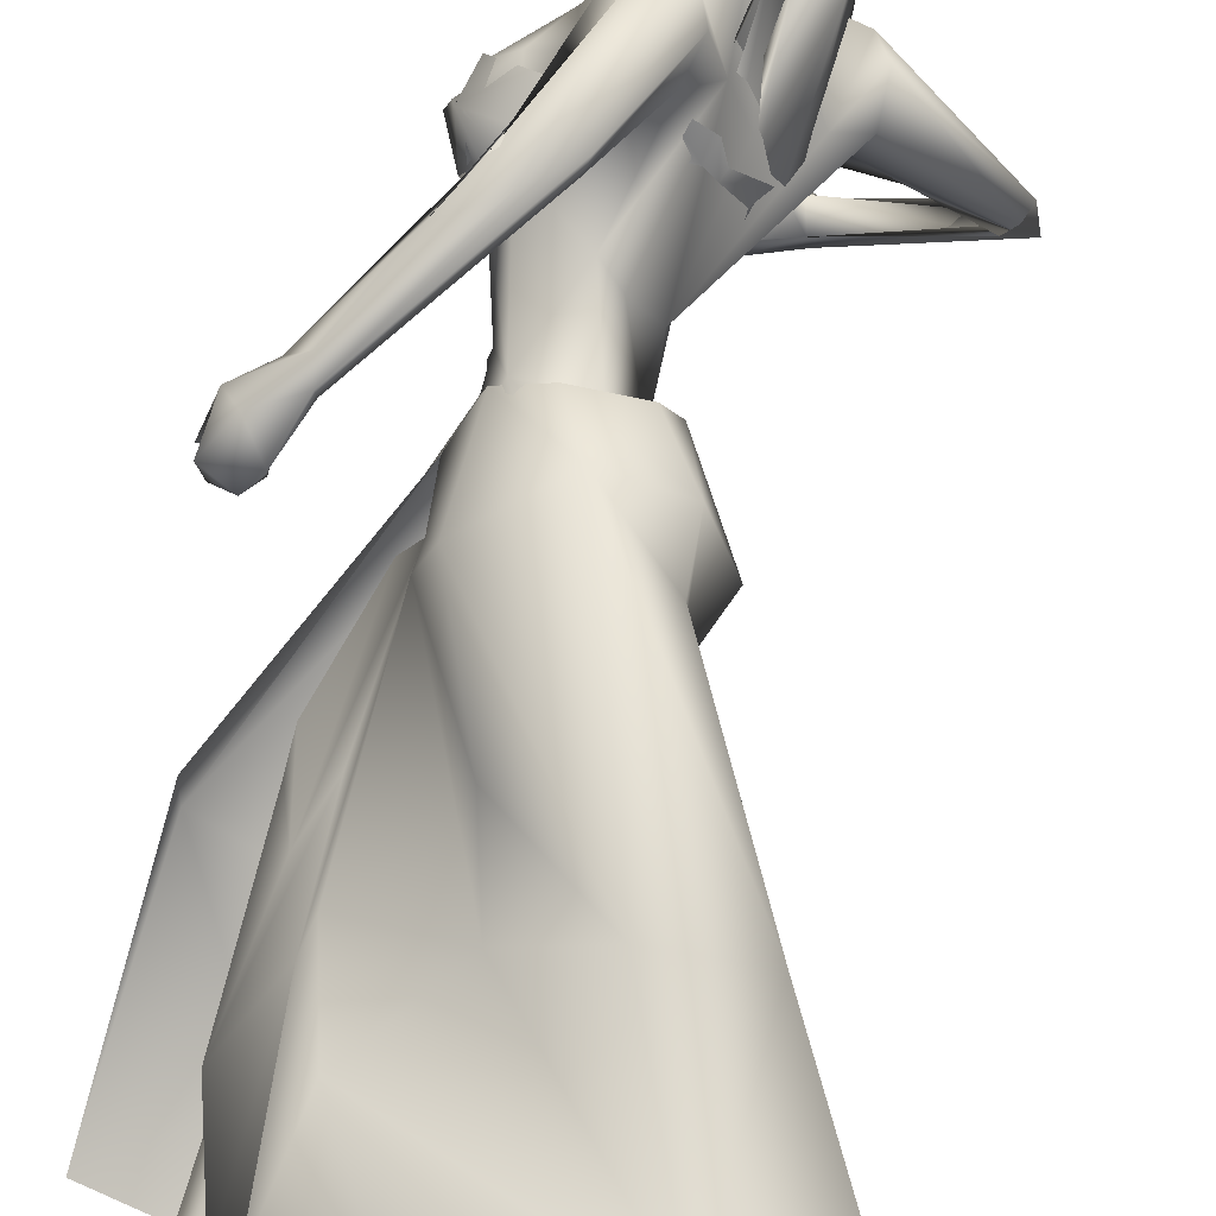
<metadata>
{"format":"obj","ext":"obj","renderer":"f3d","projection":"perspective","resolution":1024,"background":"white","views":[{"elev":77.8,"azim":-163.6,"up":"+Y"}]}
</metadata>
<code>
o saree_Cylinder
v -0.1293 0.002991 0.0568
v -0.2286 -0.35 0.07996
v -1.009 0.006163 0.2873
v -1.027 0.1676 0.2798
v -0.1057 0.01756 1.25
v -0.3268 -0.1618 1.285
v -0.1501 -0.1768 1.12
v -0.2797 -0.2604 1.077
v -0.5246 0.02256 1.036
v -0.5129 0.2054 1.104
v -0.1619 0.2217 1.084
v -0.1199 0.01895 1.127
v -0.2067 -0.146 1.256
v -0.3338 -0.2445 1.181
v -0.5077 -0.1679 1.193
v -0.5769 0.02463 1.188
v -0.4994 0.2287 1.24
v -0.3333 0.2985 1.228
v -0.2508 0.1394 1.371
v -0.1493 0.09249 1.35
v -0.1323 -0.006299 1.36
v -0.186 -0.124 1.372
v -0.279 -0.1293 1.375
v -0.3921 -0.1143 1.388
v -0.4297 0.008371 1.403
v -0.3897 0.098 1.394
v -0.04733 -0.133 1.788
v -0.004267 -0.134 1.794
v -0.1136 -0.2302 1.789
v -0.1788 -0.133 1.392
v -0.1489 -0.09654 1.361
v -0.13 -0.2456 1.226
v -0.0651 -0.1345 1.22
v -0.2095 -0.2435 0.8185
v 0.128 -0.2242 0.1226
v -0.07659 -0.07694 1.108
v -0.3891 0.09621 0.07542
v -0.207 0.07221 0.06138
v -0.1229 0.07933 1.056
v -0.1856 -0.05424 0.05721
v 0.1278 -0.1927 0.683
v 0.1232 -0.03319 0.7049
v -0.05766 -0.2164 0.642
v -0.1228 -0.2874 0.5702
v -0.3765 0.1174 0.5716
v -0.4585 -0.1748 0.5518
v -0.2092 0.08474 0.3421
v -0.09743 -0.2282 0.3345
v -0.1056 -0.3198 0.3244
v -0.6445 -0.2381 0.1263
v -0.7928 0.38 0.1597
v -0.03641 -0.02637 0.3142
v -0.125 0.04012 0.4911
v -0.1825 0.116 0.05803
v -0.3085 0.2006 0.776
v -0.006888 -0.1545 0.7619
v -0.4329 -0.1717 0.9521
v -0.6934 0.01277 0.7657
v -0.7893 0.1678 0.656
v -0.5758 0.302 0.6089
v -0.003976 -0.1398 0.8446
v -0.06457 -0.021 0.6398
v -0.1397 0.07592 0.5604
v -0.1077 0.01121 0.7722
v -0.1133 -0.2183 0.4198
v -0.3413 -0.2213 1.839
v -0.3169 -0.2255 1.722
v -0.06588 0.08925 1.736
v -0.3718 -0.1577 1.798
v -0.1889 0.1186 1.728
v -0.08894 0.11 1.816
v -0.4453 -0.0798 1.797
v -0.4245 -0.07024 1.719
v -0.3552 0.1371 1.737
v -0.2761 0.1803 1.802
v -0.4563 0.003618 1.78
v -0.4276 0.002849 1.738
v -0.37 0.1545 1.782
v -0.3869 0.05537 1.772
v -0.3789 0.05545 1.746
v 0.02351 0.05463 1.75
v -0.2768 -0.2949 1.795
v -0.173 -0.2595 1.825
v 0.000429 -0.0386 1.842
v -0.2702 -0.2756 1.828
v 0.008629 0.03956 1.844
v -0.2067 -0.2536 1.656
v -0.002009 -0.03431 1.675
v -0.07778 -0.1636 1.694
v -0.03565 0.04148 1.684
v -0.03037 -0.09355 1.672
v -0.1363 -0.2991 1.763
v -0.1279 -0.2488 1.764
v -0.2549 -0.3105 1.724
v 0.02221 -0.08651 1.784
v 0.05402 -0.06963 1.778
v 0.03637 0.008552 1.773
f 18 20 11
f 15 14 24
f 12 5 13
f 16 15 24
f 60 18 11
f 59 10 18
f 34 8 57
f 58 9 59
f 7 13 8
f 8 14 15
f 57 15 16
f 10 9 17
f 10 17 18
f 13 5 22
f 20 21 5
f 6 13 22
f 18 17 19
f 6 23 24
f 31 30 33
f 32 30 23
f 32 14 8
f 45 55 39
f 11 12 39
f 12 13 36
f 5 33 41
f 54 63 53
f 52 53 64
f 33 32 41
f 48 52 56
f 12 53 63
f 59 60 51
f 11 20 5
f 52 1 53
f 64 53 12
f 2 40 52
f 54 37 47
f 3 58 4
f 50 58 3
f 12 36 62
f 62 61 56
f 46 44 57
f 12 62 64
f 47 45 63
f 50 49 46
f 44 43 34
f 21 31 33
f 32 6 14
f 51 60 45
f 35 49 2
f 2 49 50
f 51 47 37
f 73 67 69
f 94 82 66
f 81 68 71
f 71 70 74
f 68 70 71
f 73 69 72
f 77 73 72
f 80 77 76
f 78 74 80
f 81 97 88
f 96 97 84
f 28 95 27
f 66 82 85
f 81 71 86
f 28 27 89
f 88 95 28
f 93 92 87
f 27 93 89
f 92 94 87
f 94 67 87
f 68 81 90
f 90 81 88
f 67 94 66
f 94 92 83
f 92 93 83
f 93 87 89
f 96 95 88
f 14 13 6
f 16 25 17
f 58 57 9
f 18 19 20
f 17 25 26
f 42 41 35
f 63 54 47
f 50 46 58
f 63 45 39
f 38 54 53
f 40 1 52
f 64 62 52
f 4 59 51
f 45 60 55
f 46 57 58
f 93 27 29
f 75 74 78
f 14 6 24
f 25 16 24
f 55 60 11
f 60 59 18
f 9 10 59
f 13 14 8
f 57 8 15
f 9 57 16
f 9 16 17
f 5 21 22
f 23 6 22
f 17 26 19
f 30 32 33
f 6 32 23
f 55 11 39
f 13 7 36
f 42 5 41
f 32 43 41
f 52 62 56
f 39 12 63
f 12 11 5
f 1 38 53
f 48 2 52
f 58 59 4
f 36 61 62
f 44 34 57
f 49 65 46
f 65 44 46
f 43 32 34
f 32 8 34
f 5 21 33
f 47 51 45
f 35 41 49
f 41 43 49
f 43 44 49
f 67 66 69
f 75 71 74
f 76 77 72
f 79 80 76
f 79 78 80
f 97 96 88
f 97 81 84
f 81 86 84
f 95 96 84
f 27 95 84
f 91 28 89
f 91 88 28
f 82 94 83
f 85 82 83
f 93 29 83
f 29 27 83
o body.001_omino.012
v -0.2256 -0.00112 1.145
v -0.3908 -0.000442 1.223
v -0.2768 0.2037 1.198
v -0.2468 -0.2038 1.211
v -0.2255 0.1713 1.102
v -0.1588 -0.17 1.181
v -0.418 0.189 1.24
v -0.4132 -0.1815 1.228
v -0.1387 0.03269 1.257
v -0.1612 -0.09075 1.306
v -0.4639 0.08063 1.175
v -0.4563 -0.08224 1.161
v -0.4435 0.1731 1.102
v -0.4988 0.09014 1.051
v -0.358 -0.09026 0.9702
v -0.1468 -0.02982 1.148
v -0.4522 0.04209 0.9099
v -0.2479 -0.04226 0.877
v -0.08502 -0.1658 0.6661
v -0.4281 0.1109 0.6543
v -0.4441 0.05482 0.702
v -0.07133 -0.05701 0.7027
v -0.1432 -0.04014 0.672
v -0.5242 0.1175 0.5542
v -0.7834 0.06697 0.3754
v -0.2067 -0.06703 0.2734
v -0.7664 0.1565 0.4878
v -0.247 -0.1563 0.3792
v -0.6144 0.1691 -0.2142
v 0.2396 -0.2245 -0.1749
v -0.9467 0.1106 -0.06431
v -0.1439 -0.1118 -0.1821
v -0.9449 0.1814 0.0153
v -0.6241 0.1219 -0.2433
v -0.9374 0.2111 -0.05576
v -0.1335 -0.2075 -0.175
v -0.6689 0.2284 -0.2103
v -0.9411 0.1083 0.01313
v -0.8211 0.226 -0.09175
v -0.001869 -0.2246 -0.1479
v -0.8086 0.09403 -0.09872
v -0.006517 -0.09304 -0.1495
v -0.8651 0.1065 0.0341
v -0.1051 -0.1085 -0.06562
v 0.2399 -0.1017 -0.1769
v -0.4208 0.06463 1.331
v -0.4306 -0.06143 1.327
v -0.3252 -0.199 1.956
v -0.3172 0.2719 1.889
v -0.5668 -0.09392 2.044
v -0.4831 -0.2395 2.047
v -0.2979 0.07803 1.54
v -0.2444 0.1124 1.576
v -0.3601 -0.1128 1.575
v -0.08587 0.06467 1.686
v -0.278 -0.2277 1.673
v -0.3565 0.1735 1.861
v -0.507 -0.0404 1.897
v -0.1679 0.006334 1.984
v -0.2467 -0.06243 2.077
v -0.183 0.09602 1.994
v -0.2766 0.07894 2.087
v -0.3211 -0.06434 2.097
v -0.397 -0.006914 2.081
v -0.2967 0.2226 1.809
v -0.5739 -0.1151 1.942
v -0.1743 0.1126 1.365
v -0.3595 -0.04991 1.545
v -0.4064 0.05501 1.833
v -0.203 0.00519 2.067
v -0.4104 -0.5929 2.004
v 0.191 0.2478 1.207
v 0.1482 0.2823 1.171
v 0.0903 0.2632 1.103
v -0.3888 -0.6082 1.979
v -0.387 -0.5752 1.961
v -0.3848 -0.5933 1.865
v 0.09245 0.2353 1.121
v -0.407 -0.5412 1.989
v 0.164 0.1771 1.225
v -0.3938 -0.6232 1.849
v -0.4178 -0.6383 1.961
v -0.3234 -0.6014 1.96
v 0.1961 0.1895 1.118
v -0.328 -0.6428 1.943
v 0.1976 0.2289 1.097
v -0.2948 -0.554 1.905
v 0.141 0.1446 1.087
v -0.2801 -0.5669 1.947
v 0.186 0.1399 1.092
v 0.1267 0.2075 1.071
v -0.3505 -0.5575 1.878
v 0.09979 0.1825 1.114
v 0.1653 0.2029 1.177
v 0.1918 0.2271 1.175
v 0.1838 0.1761 1.135
v -0.3192 -0.5874 1.986
v 0.2144 0.1693 1.136
v -0.3331 -0.5809 1.959
v -0.3218 -0.606 1.874
v -0.0975 -0.02548 2.298
v -0.1647 -0.08455 2.411
v -0.1478 0.04841 2.411
v -0.1304 -0.04618 2.274
v -0.1242 0.002832 2.274
v -0.06534 -0.03072 2.226
v -0.144 -0.106 2.317
v -0.1224 0.06414 2.318
v -0.1399 -0.02016 2.433
v -0.1706 -0.114 2.264
v -0.1461 0.07859 2.264
v -0.0898 -0.04432 2.197
v -0.1362 -0.05736 2.11
v -0.1107 -0.008296 2.098
v -0.2757 -0.07808 2.151
v -0.2344 0.06907 2.145
v -0.2972 -0.1235 2.293
v -0.2663 0.1194 2.293
v -0.1053 0.01012 2.167
v -0.2887 -0.1131 2.229
v -0.2595 0.108 2.229
v -0.1727 -0.0161 2.098
v -0.3229 0.04853 2.141
v -0.3508 -0.01924 2.182
v -0.3484 -0.02446 2.124
v -0.3834 -0.07264 2.274
v -0.3622 0.09253 2.274
v -0.4065 0.01408 2.287
v -0.2877 -0.1263 2.375
v -0.2564 0.1197 2.376
v -0.3896 -0.04699 2.413
v -0.3574 0.09452 2.4
v -0.3013 -0.04164 2.459
v -0.2807 0.06723 2.442
v -0.3916 -0.2139 1.907
v -0.05255 0.08619 1.852
v -0.1404 -0.04632 1.357
v -0.1373 -0.08748 1.448
v -0.1268 -0.03239 1.439
v -0.1192 -0.07437 1.431
v -0.1571 -0.2973 1.759
v -0.1619 -0.2985 1.764
v -0.1131 -0.2145 1.739
v -0.01318 0.01913 1.689
v 0.04267 -0.06002 1.775
v -0.02975 -0.1244 1.757
v 0.04218 -0.05844 1.78
v -0.2008 0.02654 1.098
v -0.03954 -0.09429 1.682
v -0.1732 -0.2408 1.661
v -0.04956 -0.04998 1.662
v -0.3137 0.1185 1.38
v -0.3734 -0.09319 1.394
v -0.2251 -0.1445 1.371
v -0.1006 -0.1403 1.77
v -0.1022 -0.1423 1.725
v -0.2001 -0.2497 1.66
v -0.01479 -0.02351 1.675
v -0.1625 -0.2003 1.652
v 0.009112 0.05994 1.746
v -0.2767 -0.2944 1.726
v -0.819 -0.2531 1.912
v -0.7934 -0.312 1.902
v -0.7979 -0.3059 1.94
v -0.8111 -0.3321 1.975
v -0.5197 -0.1962 2.107
v -0.8557 -0.3514 1.931
v -0.7374 -0.4375 1.962
v -0.8324 -0.2465 1.952
v -0.2131 0.355 1.604
v -0.1464 0.3352 1.547
v -0.1036 0.3354 1.561
v -0.2241 0.3961 1.628
v -0.0931 0.3695 1.622
v -0.02749 0.3844 1.468
v -0.1426 0.4315 1.541
v -0.5306 -0.5727 1.936
v -0.5027 -0.564 1.965
v -0.4785 -0.5363 1.955
v -0.4994 -0.5418 1.889
v -0.5118 -0.5855 1.887
v 0.07317 0.3085 1.277
v 0.121 0.2487 1.271
v 0.05748 0.2962 1.225
v 0.09312 0.2297 1.272
v 0.05315 0.2701 1.222
v -0.1677 -0.1784 -0.07928
v -0.1214 -0.1939 -0.01978
v -0.05001 -0.1507 -0.06542
v -0.8475 0.1923 0.07505
v -0.869 0.1817 0.1609
v -0.8375 0.1489 0.01488
v -0.1016 -0.07368 0.5477
v -0.2383 -0.1158 0.6184
v -0.06084 -0.1157 0.5992
v -0.2173 -0.1719 0.6191
v -0.1635 -0.1964 0.5187
v -0.5601 0.05117 0.6116
v -0.632 0.1159 0.701
v -0.6136 0.172 0.691
v -0.4927 0.1647 0.6252
v -0.6117 0.1968 0.5935
v -0.5368 -0.1928 1.925
v -0.5266 -0.1238 2.102
v -0.2013 0.1947 1.802
v -0.1383 0.1505 1.847
v -0.1476 0.2288 1.921
v -0.2039 0.2816 1.951
v -0.288 0.2819 1.945
v -0.1061 0.05301 1.95
v -0.3502 -0.1525 2.032
v -0.2252 -0.0488 1.942
v -0.2445 -0.1209 1.97
v -0.1102 -0.07038 1.9
v 0.004882 0.04052 1.832
v -0.2698 -0.2802 1.821
v -0.1429 -0.1092 1.845
v -0.203 -0.2368 1.847
v -0.1512 -0.1586 1.859
v -0.05765 -0.09685 1.864
f 287 299 298
f 129 284 125
f 141 129 123
f 292 286 141
f 141 139 129
f 116 285 286
f 298 299 102
f 107 292 119
f 298 102 117
f 116 292 107
f 299 297 100
f 105 293 101
f 297 296 110
f 112 291 105
f 164 100 104
f 102 100 164
f 251 101 103
f 251 250 101
f 143 99 109
f 98 245 234
f 234 113 98
f 102 164 106
f 249 104 108
f 250 144 109
f 104 110 111
f 110 104 100
f 108 111 114
f 109 112 105
f 109 99 115
f 245 118 106
f 114 98 99
f 98 115 99
f 101 116 103
f 98 295 245
f 98 113 120
f 296 124 122
f 295 98 114
f 291 115 123
f 132 130 288
f 299 124 297
f 293 125 294
f 142 286 127
f 286 142 141
f 262 275 261
f 136 138 128
f 134 131 136
f 129 133 284
f 127 286 137
f 134 126 131
f 131 140 138
f 315 316 313
f 240 253 316
f 304 307 303
f 307 304 158
f 257 152 233
f 303 152 302
f 153 232 300
f 266 259 278
f 266 278 264
f 265 275 262
f 268 269 303
f 261 276 260
f 272 305 271
f 270 267 146
f 267 268 302
f 306 270 146
f 301 161 155
f 146 154 306
f 236 164 248
f 250 249 143
f 236 253 235
f 235 253 107
f 107 256 153
f 162 150 154
f 163 155 165
f 154 149 165
f 304 305 159
f 148 308 160
f 263 160 161
f 162 302 152
f 163 151 153
f 169 170 279
f 151 251 153
f 275 168 276
f 278 179 274
f 137 285 133
f 179 182 180
f 176 173 174
f 175 191 177
f 278 178 182
f 183 169 192
f 173 180 174
f 198 201 209
f 183 170 169
f 197 189 184
f 184 189 186
f 179 172 168
f 191 192 193
f 169 177 195
f 192 169 195
f 193 192 195
f 173 176 196
f 193 177 191
f 186 197 184
f 185 188 187
f 182 178 197
f 188 171 183
f 181 175 190
f 180 186 189
f 180 182 186
f 187 183 181
f 175 171 190
f 197 178 189
f 190 171 188
f 204 198 199
f 200 198 205
f 206 199 198
f 198 200 206
f 207 201 198
f 202 198 203
f 207 209 201
f 203 208 202
f 216 208 203
f 216 209 211
f 207 204 226
f 205 208 227
f 226 214 207
f 208 205 198
f 214 226 228
f 208 213 218
f 207 214 217
f 210 212 219
f 277 176 174
f 177 282 283
f 177 280 282
f 174 178 277
f 279 273 272
f 279 170 281
f 275 274 179
f 283 171 175
f 168 275 179
f 177 283 175
f 221 212 217
f 226 204 199
f 205 227 200
f 224 215 218
f 229 227 224
f 228 229 224
f 225 223 228
f 221 225 220
f 221 223 225
f 200 231 230
f 217 223 221
f 224 218 220
f 200 227 231
f 230 231 228
f 159 306 220
f 227 229 231
f 207 212 210
f 208 211 213
f 210 209 207
f 216 211 208
f 222 160 212
f 159 220 213
f 160 157 212
f 219 157 167
f 167 213 219
f 212 221 222
f 220 222 221
f 160 308 157
f 155 161 220
f 220 154 166
f 255 248 152
f 309 167 310
f 177 169 280
f 285 284 133
f 285 137 286
f 132 287 136
f 134 289 126
f 289 134 136
f 131 289 140
f 289 131 126
f 136 287 289
f 234 106 236
f 311 312 307
f 145 148 232
f 145 232 313
f 258 313 232
f 153 258 232
f 307 312 233
f 152 303 233
f 130 128 135
f 130 132 128
f 253 256 107
f 236 248 253
f 235 234 237
f 237 234 236
f 236 235 237
f 156 167 309
f 152 164 150
f 256 240 247
f 253 240 256
f 255 241 244
f 239 258 254
f 246 244 243
f 317 243 244
f 314 252 317
f 252 314 316
f 240 316 239
f 239 316 315
f 270 281 283
f 149 150 249
f 163 147 155
f 146 162 154
f 243 252 253
f 252 243 317
f 243 253 246
f 253 252 316
f 246 253 248
f 312 257 233
f 261 260 300
f 300 260 259
f 280 271 269
f 273 281 270
f 267 283 268
f 274 265 264
f 124 299 288
f 275 265 274
f 280 269 282
f 279 272 280
f 124 130 135
f 288 130 124
f 122 135 295
f 121 295 289
f 298 121 289
f 232 148 262
f 120 119 290
f 121 117 295
f 163 259 147
f 147 266 301
f 263 262 148
f 313 316 310
f 271 304 303
f 273 306 305
f 316 314 310
f 158 156 311
f 148 145 308
f 307 233 303
f 294 285 116
f 138 140 128
f 101 294 116
f 111 296 114
f 112 115 291
f 251 103 107
f 108 99 143
f 125 284 294
f 117 102 106
f 103 116 107
f 113 107 119
f 98 120 115
f 295 117 118
f 114 122 295
f 115 120 123
f 120 290 123
f 297 124 296
f 293 291 125
f 138 136 131
f 139 142 137
f 139 137 129
f 142 127 137
f 128 132 136
f 129 137 133
f 128 140 135
f 141 142 139
f 259 260 277
f 269 271 303
f 272 273 305
f 263 264 265
f 263 265 262
f 301 264 263
f 301 266 264
f 162 267 302
f 155 166 165
f 235 107 234
f 305 306 159
f 277 276 176
f 283 281 171
f 173 172 180
f 191 181 192
f 181 183 192
f 175 181 191
f 183 171 170
f 190 188 185
f 190 185 187
f 172 173 196
f 176 168 194
f 168 172 194
f 172 196 194
f 196 176 194
f 193 195 177
f 186 182 197
f 187 188 183
f 174 180 189
f 187 181 190
f 178 174 189
f 216 203 209
f 215 227 208
f 212 207 217
f 215 208 218
f 211 210 219
f 213 211 219
f 218 213 220
f 178 278 277
f 281 170 171
f 214 223 217
f 226 199 230
f 199 206 230
f 228 226 230
f 210 211 209
f 167 159 213
f 212 157 219
f 156 158 167
f 222 161 160
f 158 159 167
f 161 222 220
f 310 157 308
f 144 250 143
f 106 164 236
f 309 314 311
f 308 145 310
f 167 157 310
f 315 313 239
f 257 312 244
f 258 239 313
f 317 244 312
f 241 257 244
f 152 257 241
f 234 245 106
f 234 107 113
f 153 256 254
f 150 164 249
f 250 149 249
f 165 149 250
f 151 165 250
f 250 251 151
f 256 247 254
f 258 153 254
f 280 272 271
f 268 282 269
f 260 276 277
f 273 279 281
f 290 119 292
f 121 298 117
f 232 261 300
f 163 300 259
f 306 273 270
f 271 305 304
f 309 311 156
f 311 317 312
f 311 314 317
f 123 129 125
f 290 141 123
f 290 292 141
f 292 116 286
f 299 100 102
f 297 110 100
f 293 294 101
f 296 111 110
f 291 293 105
f 249 164 104
f 250 105 101
f 144 143 109
f 143 249 108
f 105 250 109
f 108 104 111
f 99 108 114
f 112 109 115
f 118 117 106
f 295 118 245
f 113 119 120
f 114 296 122
f 125 291 123
f 287 132 288
f 275 276 261
f 259 277 278
f 302 268 303
f 267 162 146
f 147 301 155
f 164 152 248
f 251 107 153
f 150 149 154
f 151 163 165
f 166 154 165
f 158 304 159
f 263 148 160
f 301 263 161
f 150 162 152
f 300 163 153
f 280 169 279
f 168 176 276
f 172 179 180
f 179 278 182
f 203 198 209
f 204 207 198
f 202 208 198
f 223 214 228
f 227 215 224
f 225 228 224
f 225 224 220
f 206 200 230
f 231 229 228
f 306 154 220
f 166 155 220
f 241 255 152
f 240 239 238
f 247 240 238
f 248 255 244
f 242 248 244
f 238 239 254
f 247 238 254
f 248 242 246
f 242 244 246
f 267 270 283
f 283 282 268
f 278 274 264
f 299 287 288
f 122 124 135
f 135 140 295
f 295 140 289
f 287 298 289
f 261 232 262
f 259 266 147
f 145 313 310
f 314 309 310
f 307 158 311
f 284 285 294
o hair.003_omino.013
v -0.4245 0.002264 2.085
v -0.3475 0.1718 2.083
v -0.3184 -0.09578 2.367
v -0.2275 0.1351 2.29
v -0.3621 0.1751 2.042
v -0.3253 0.04937 2.339
v -0.2876 0.08203 2.418
v -0.4204 -0.1751 2.009
v -0.2792 0.1436 2.128
v -0.4108 -0.1715 2.089
v -0.3319 -0.1716 2.198
v -0.4041 -0.04952 1.793
v -0.3678 -0.04452 1.923
v -0.3734 0.03082 1.864
v -0.4001 0.001035 1.906
v -0.3784 -0.1033 1.89
v -0.3391 0.1268 1.882
v -0.3582 0.1686 1.971
v -0.29 0.0375 2.445
v -0.3253 -0.03371 2.38
v -0.2888 -0.1596 2.284
v -0.3042 -0.08241 2.416
v -0.4832 0.1346 2.05
v -0.4065 0.2059 2.039
v -0.439 -0.1016 2.1
v -0.4019 0.1187 2.032
v -0.4865 -0.1712 2.114
v -0.4771 -0.04065 2.291
v -0.3554 -0.1875 2.254
v -0.3036 0.2019 2.201
v -0.3672 -0.1246 2.156
v -0.3136 0.1208 2.132
v -0.4111 0.1809 2.216
v -0.4685 -0.0503 1.83
v -0.4573 -0.1348 1.975
v -0.4482 0.05795 1.779
v -0.4697 -0.01167 1.789
v -0.3941 0.1418 1.92
v -0.4395 -0.09463 2.037
v -0.4342 -0.1333 1.933
v -0.4842 -0.1032 1.811
v -0.4275 0.1417 1.799
v -0.4437 0.04282 1.903
v -0.4448 -0.1299 2.008
v -0.1875 -0.1119 2.322
v -0.1596 -0.1282 2.309
v -0.1542 -0.1025 2.324
v -0.1333 -0.09489 2.318
v -0.2472 -0.1707 2.271
v -0.09891 -0.07373 2.348
v -0.1291 0.07657 2.345
v -0.0803 -0.02613 2.368
v -0.05712 0.0189 2.34
v -0.1507 0.06541 2.348
v -0.1966 0.1323 2.293
v -0.4855 -0.04176 1.845
v -0.4179 0.1659 1.806
v -0.3963 0.1109 1.917
v -0.4679 -0.1785 1.897
v -0.1138 -0.01703 2.428
v -0.3341 0.08729 2.476
v -0.396 -0.05242 2.442
v -0.2408 0.02019 2.499
v -0.185 -0.1401 2.367
v -0.1882 0.0938 2.338
v -0.1419 0.09079 2.401
v -0.144 -0.0856 2.423
v -0.4297 0.139 2.087
v -0.4282 0.03256 2.142
v -0.3835 0.1746 2.087
v -0.4107 0.03556 2.035
v -0.3692 0.1863 2.043
v -0.3473 0.05217 2.337
v -0.3413 -0.09671 2.364
v -0.2999 0.1126 2.391
v -0.4415 -0.1804 2.021
v -0.3049 0.153 2.149
v -0.4292 -0.1618 2.107
v -0.3637 -0.1673 2.194
v -0.4074 -0.03936 1.923
v -0.4173 0.03641 1.865
v -0.4406 0.006097 1.909
v -0.4538 -0.04258 1.796
v -0.3812 0.1315 1.88
v -0.3639 0.148 1.884
v -0.3077 0.03975 2.442
v -0.3454 -0.03093 2.377
v -0.2586 0.1219 2.277
v -0.3174 -0.1645 2.294
v -0.3231 -0.08001 2.412
v -0.1456 -0.1175 2.205
v -0.2562 -0.1001 2.175
v -0.191 -0.1395 2.272
v -0.1693 -0.08628 2.417
v -0.1327 -0.1074 2.297
v -0.2046 -0.1299 2.347
v -0.2275 -0.1679 2.19
v -0.3303 -0.1102 2.19
v -0.2705 -0.1593 2.267
v -0.1912 -0.1794 2.275
v -0.317 -0.1075 2.339
v -0.2031 -0.1071 2.44
v -0.218 0.09555 2.193
v -0.165 0.07991 2.167
v -0.1597 0.09979 2.253
v -0.1637 0.05985 2.368
v -0.2154 0.08824 2.274
v -0.1376 0.1011 2.353
v -0.2586 -0.1194 2.254
v -0.4477 -0.03799 2.161
v -0.3324 -0.1414 2.286
v -0.3566 -0.1379 2.34
v -0.2494 -0.1006 2.437
v -0.2069 -0.1669 2.43
v -0.221 0.1472 2.43
f 318 330 332
f 327 330 318
f 339 338 320
f 318 337 320
f 326 321 319
f 322 331 334
f 333 329 327
f 335 322 334
f 324 336 323
f 345 379 350
f 340 354 373
f 340 373 344
f 385 343 341
f 350 341 340
f 342 348 346
f 340 345 350
f 348 381 346
f 385 341 347
f 347 382 349
f 344 373 351
f 353 360 354
f 359 353 340
f 341 343 375
f 341 355 374
f 367 381 364
f 376 358 357
f 362 363 364
f 370 371 368
f 370 368 377
f 382 368 372
f 369 370 377
f 377 367 369
f 381 366 362
f 352 361 344
f 347 432 383
f 352 344 376
f 382 383 368
f 380 378 379
f 346 431 380
f 384 380 431
f 380 377 383
f 380 383 432
f 432 347 378
f 386 388 389
f 319 324 323
f 387 392 386
f 388 397 399
f 395 397 388
f 390 404 386
f 395 386 404
f 391 406 396
f 394 392 387
f 389 388 398
f 412 410 409
f 392 403 390
f 392 394 405
f 417 416 415
f 413 410 411
f 419 418 416
f 424 422 421
f 430 429 428
f 425 422 423
f 428 427 426
f 381 384 431
f 332 322 318
f 318 322 319
f 318 323 337
f 327 318 320
f 320 328 327
f 324 319 321
f 322 332 331
f 327 329 330
f 325 333 327
f 345 340 344
f 341 350 347
f 346 345 344
f 379 345 346
f 378 347 350
f 340 353 354
f 342 361 356
f 344 358 376
f 340 341 359
f 341 374 359
f 367 364 365
f 377 384 367
f 384 381 367
f 368 383 377
f 384 377 380
f 346 381 431
f 380 432 378
f 386 395 388
f 388 399 398
f 395 400 397
f 393 400 395
f 389 401 402
f 407 406 391
f 411 410 412
f 423 422 424
f 338 328 320
f 379 378 350
f 344 342 346
f 349 385 347
f 358 344 351
f 355 341 375
f 381 362 364
f 361 342 344
f 382 347 383
f 379 346 380
f 387 386 389
f 318 319 323
f 392 390 386
f 391 395 404
f 395 391 396
f 401 389 398
f 408 412 409
f 414 417 415
f 417 419 416
f 420 424 421
f 426 430 428

</code>
